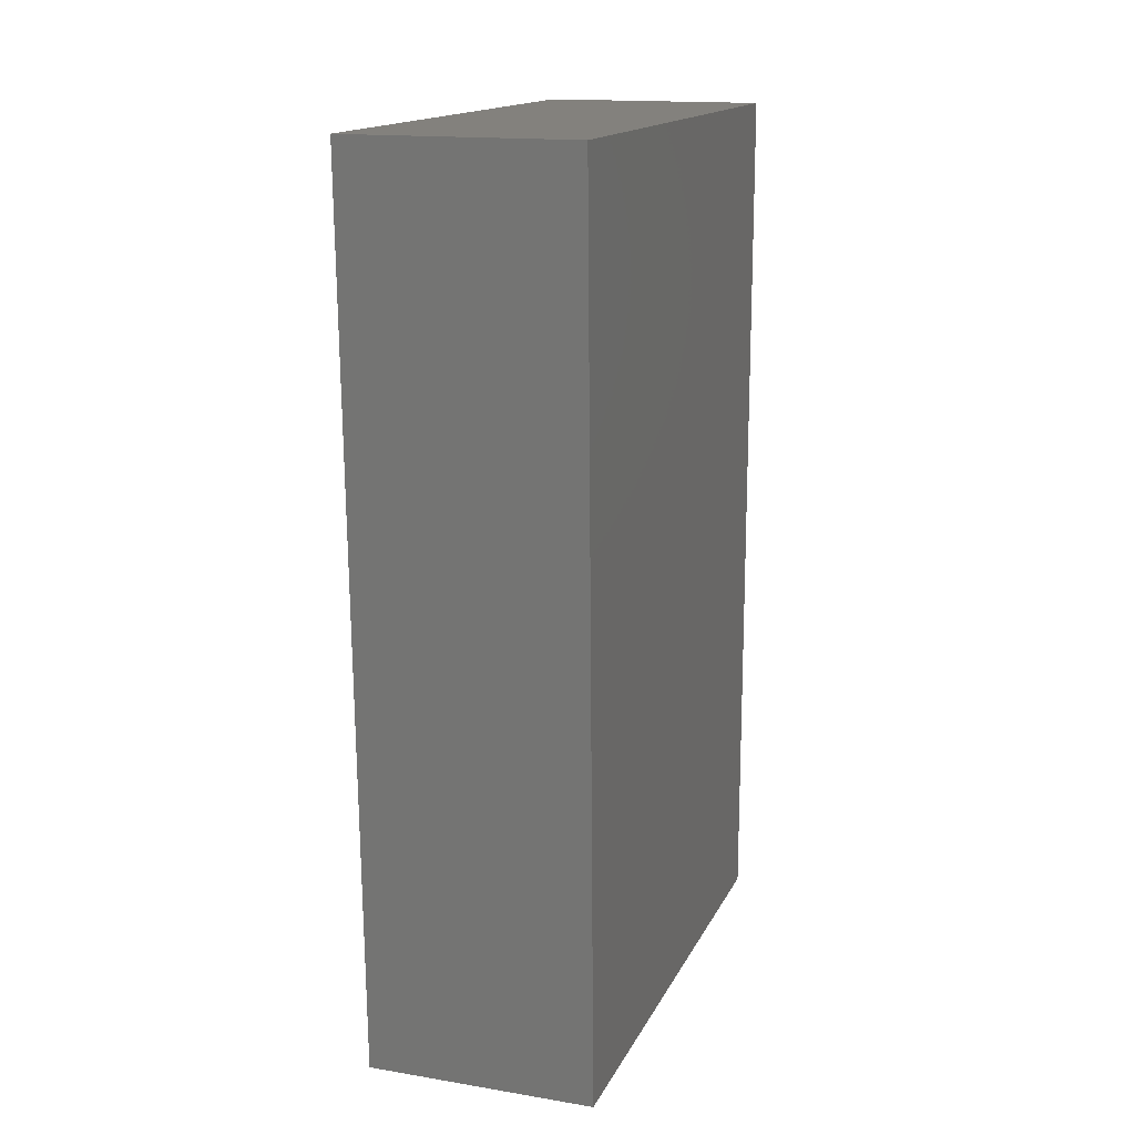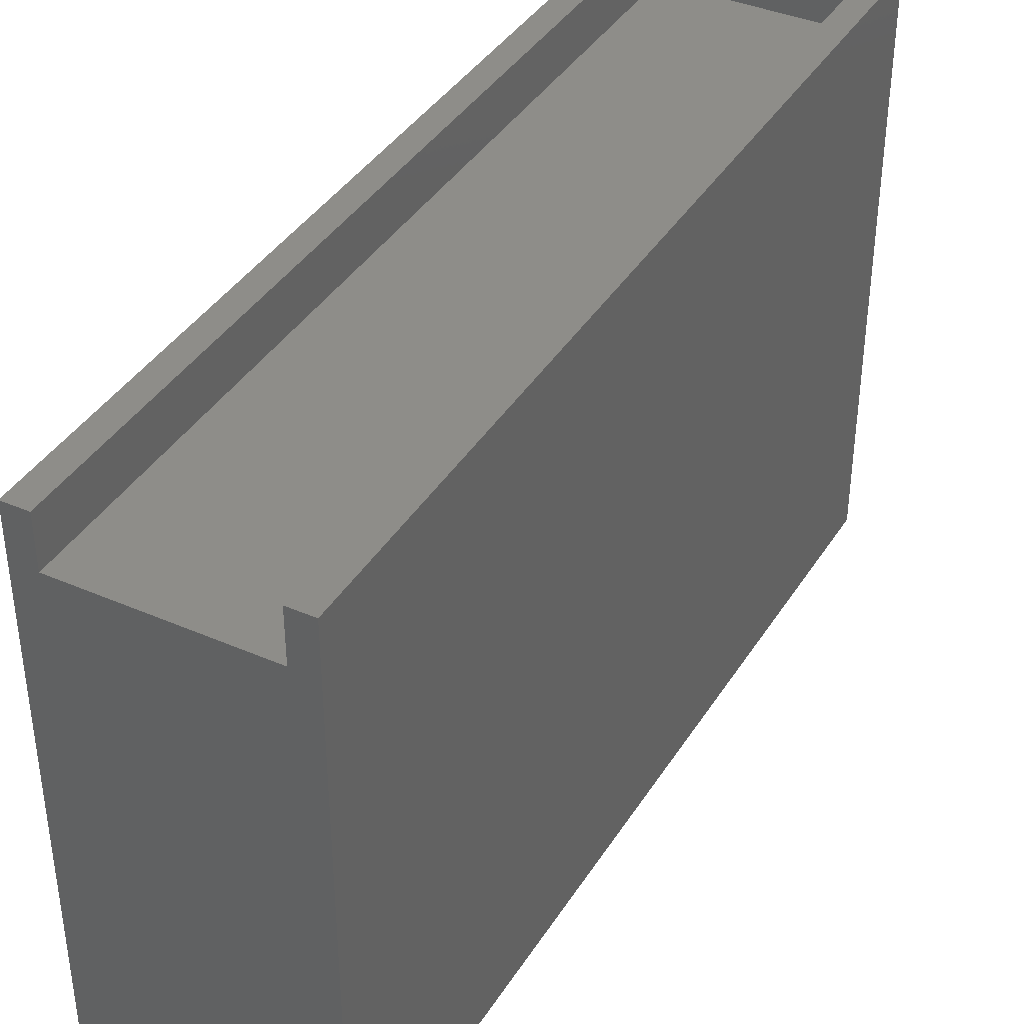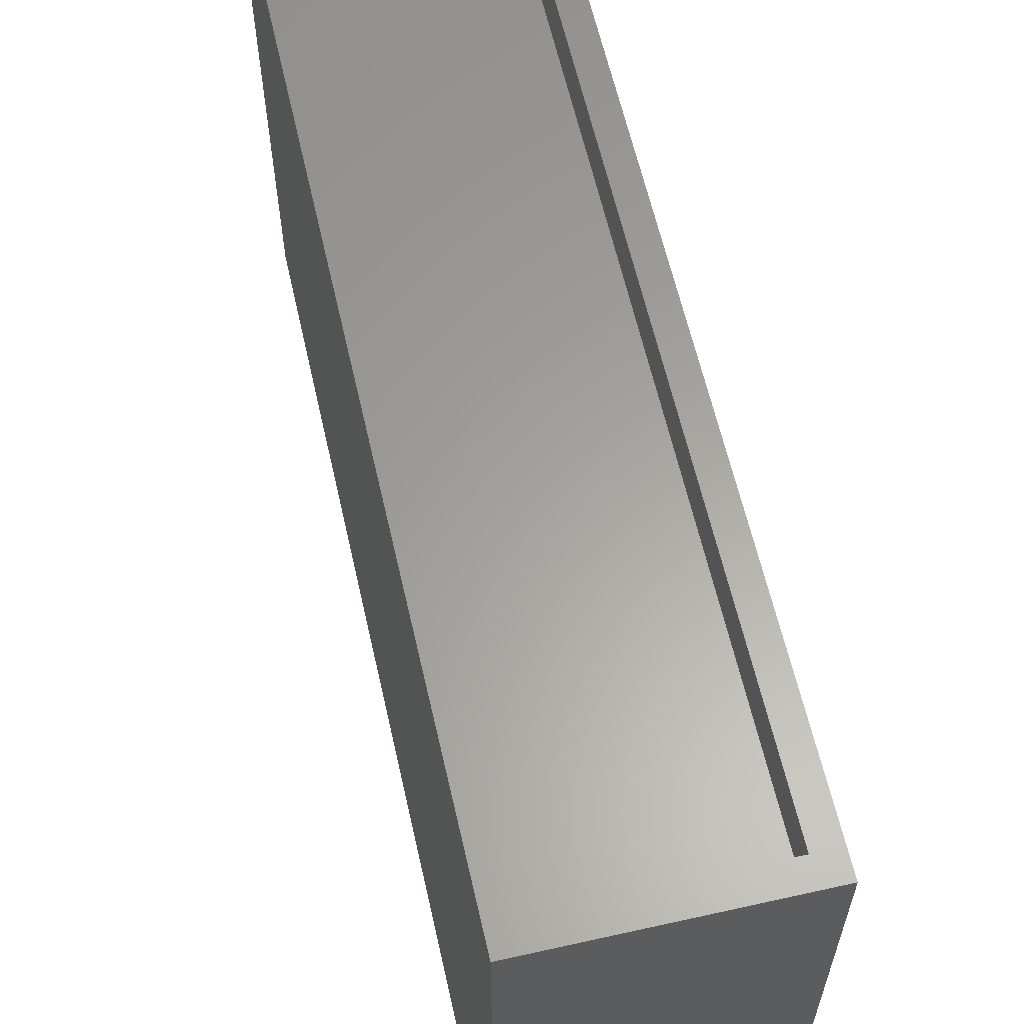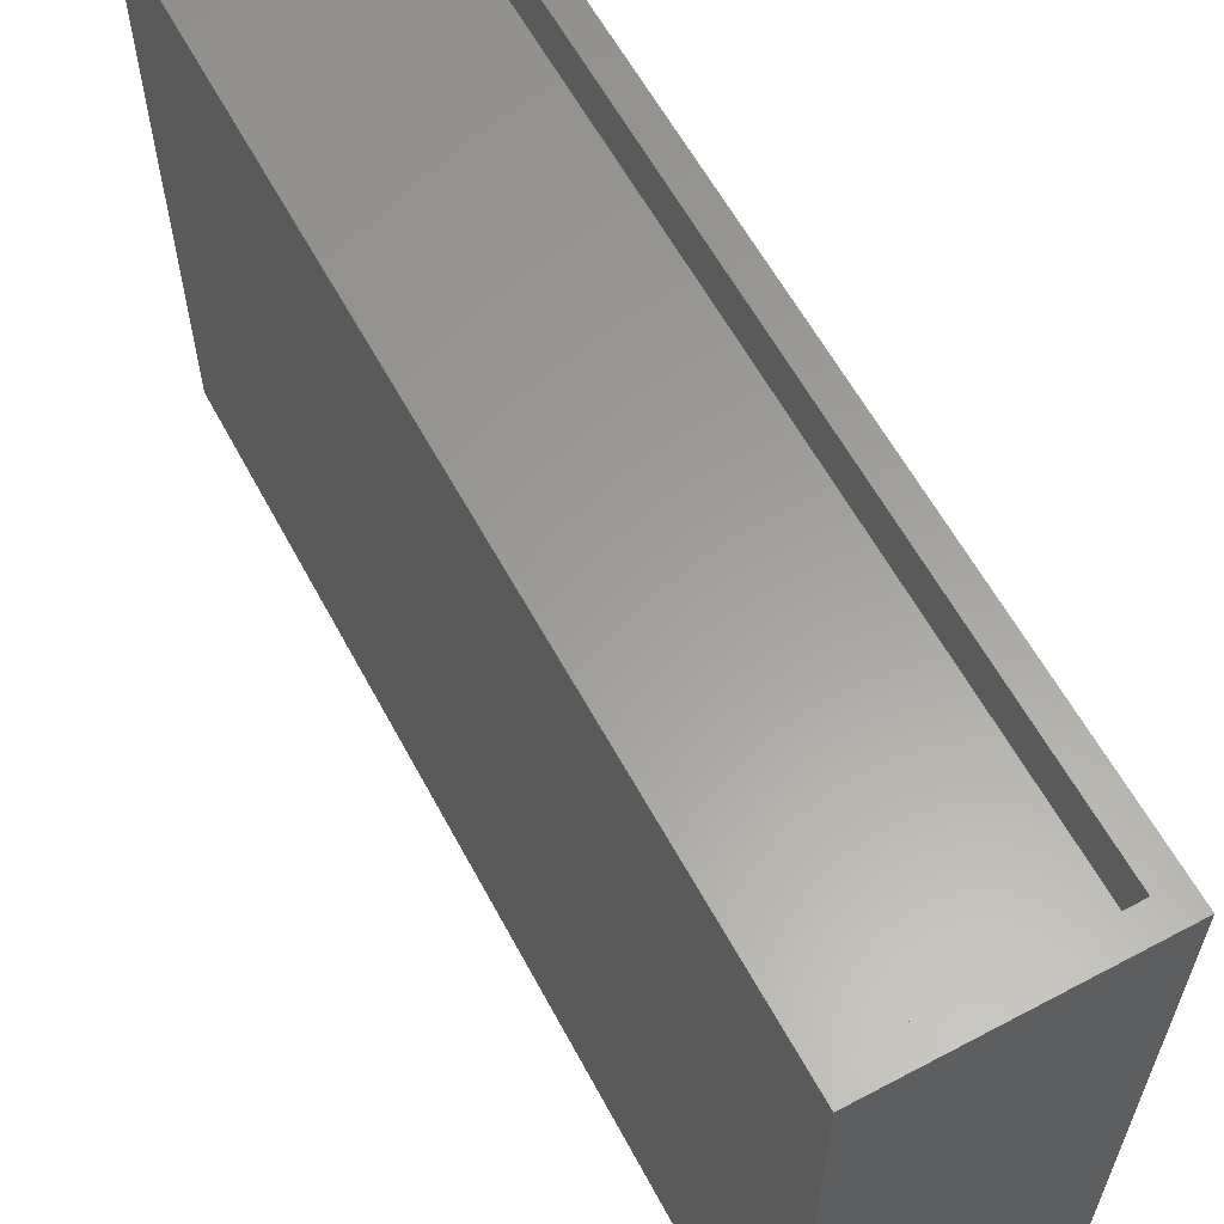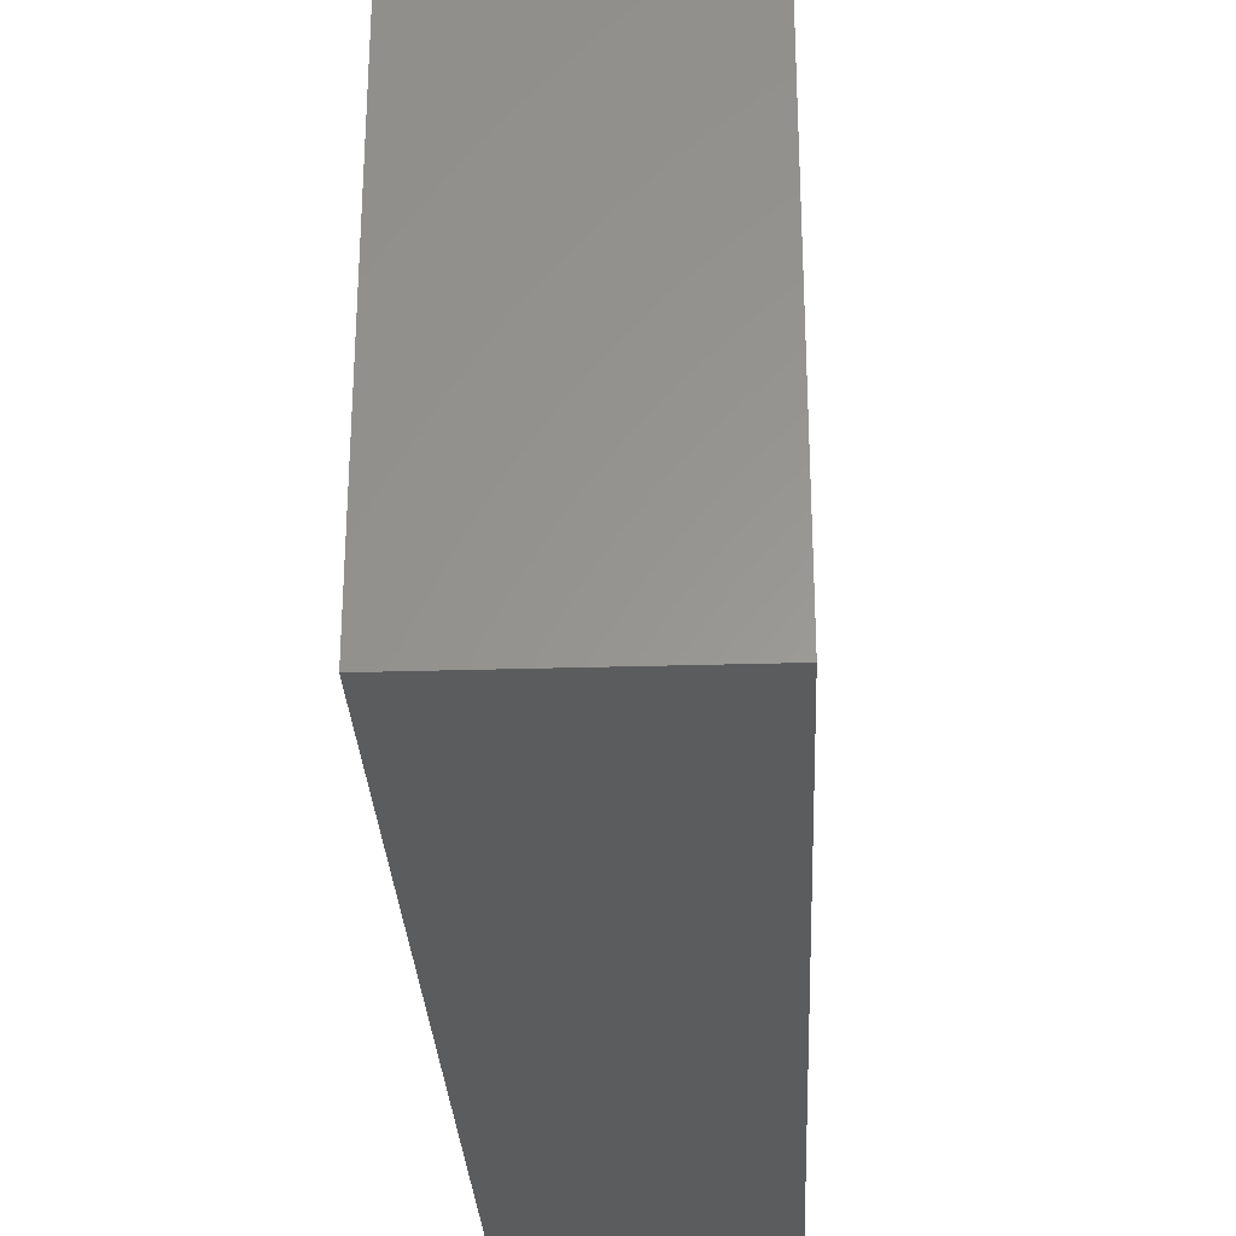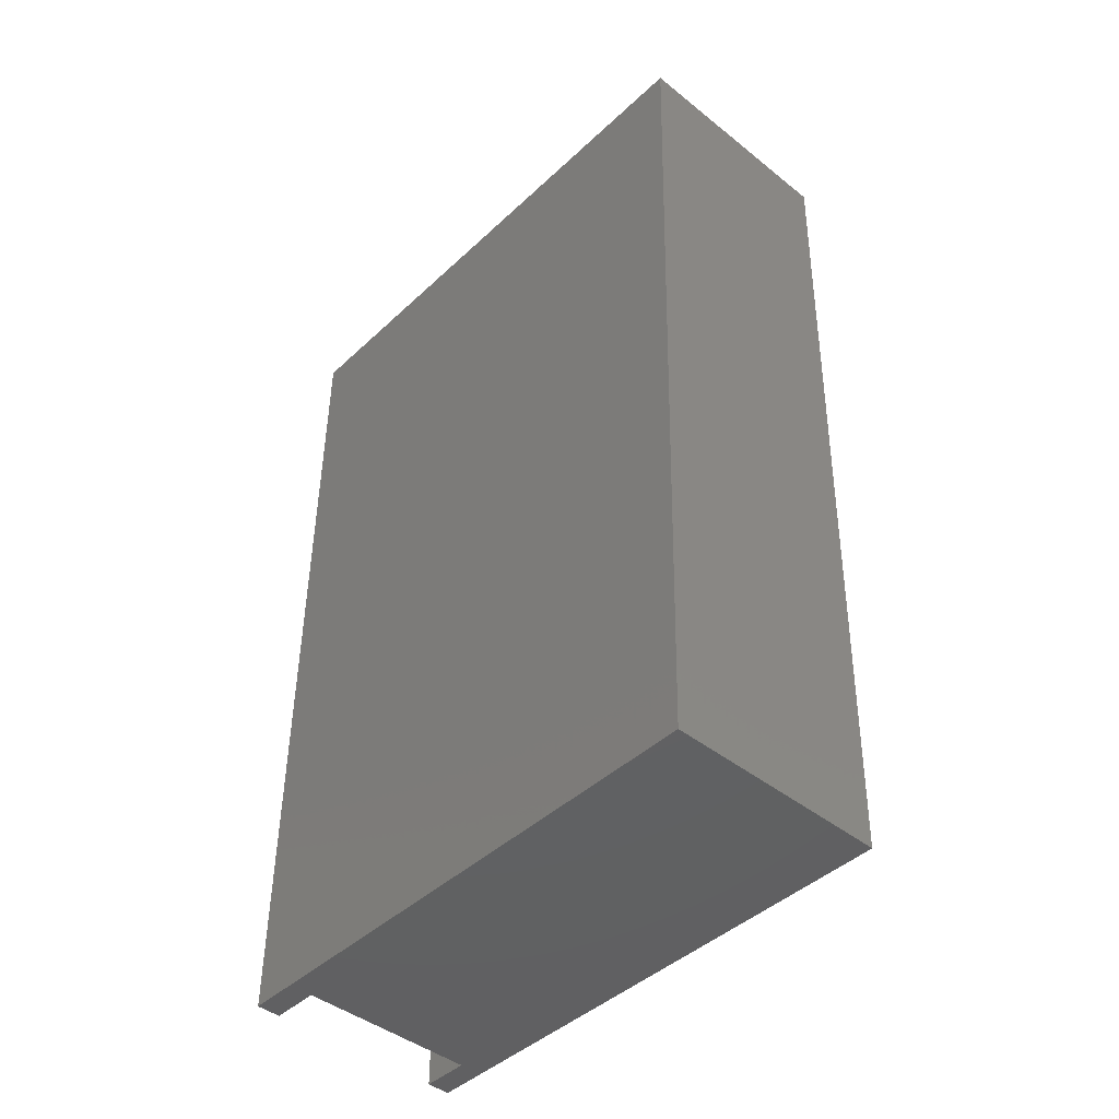
<metadata>
{"format":"stl","ext":"stl","renderer":"f3d","projection":"perspective","resolution":1024,"background":"white","views":[{"elev":15.8,"azim":-161.1,"up":"+Y"},{"elev":39.1,"azim":28.5,"up":"+Z"},{"elev":61.6,"azim":167.2,"up":"+Z"},{"elev":60.8,"azim":151.6,"up":"+Z"},{"elev":-29.9,"azim":-177.5,"up":"+Z"},{"elev":-44.3,"azim":137.2,"up":"+Y"}]}
</metadata>
<code>
# stl→obj: 16 verts, 28 faces
v -7.5 35 41.06
v 7.5 -37 41.06
v 7.5 35 41.06
v -7.5 -37 41.06
v 9.5 37 45.06
v 7.5 35 45.06
v 9.5 -37 45.06
v -7.5 35 45.06
v -9.5 37 45.06
v -9.5 -37 45.06
v -7.5 -37 45.06
v 7.5 -37 45.06
v -9.5 -37 0
v 9.5 -37 0
v 9.5 37 -1.989
v -9.5 37 -1.989
f 1 2 3
f 2 1 4
f 5 6 7
f 5 8 6
f 9 8 5
f 10 8 9
f 8 10 11
f 7 6 12
f 2 6 3
f 6 2 12
f 10 4 11
f 4 13 2
f 13 4 10
f 2 7 12
f 14 2 13
f 2 14 7
f 14 5 7
f 5 14 15
f 15 9 5
f 9 15 16
f 13 9 16
f 9 13 10
f 11 1 8
f 1 11 4
f 1 6 8
f 6 1 3
f 13 15 14
f 15 13 16

</code>
